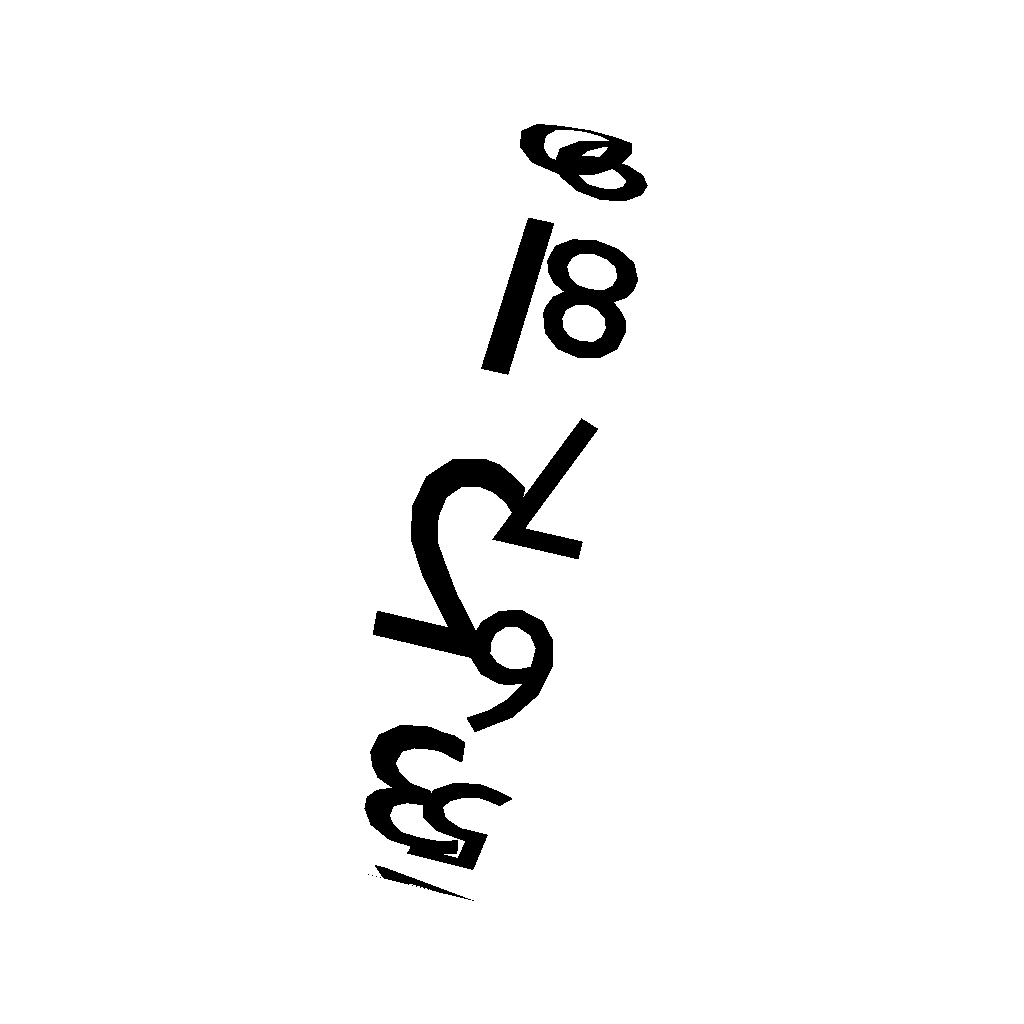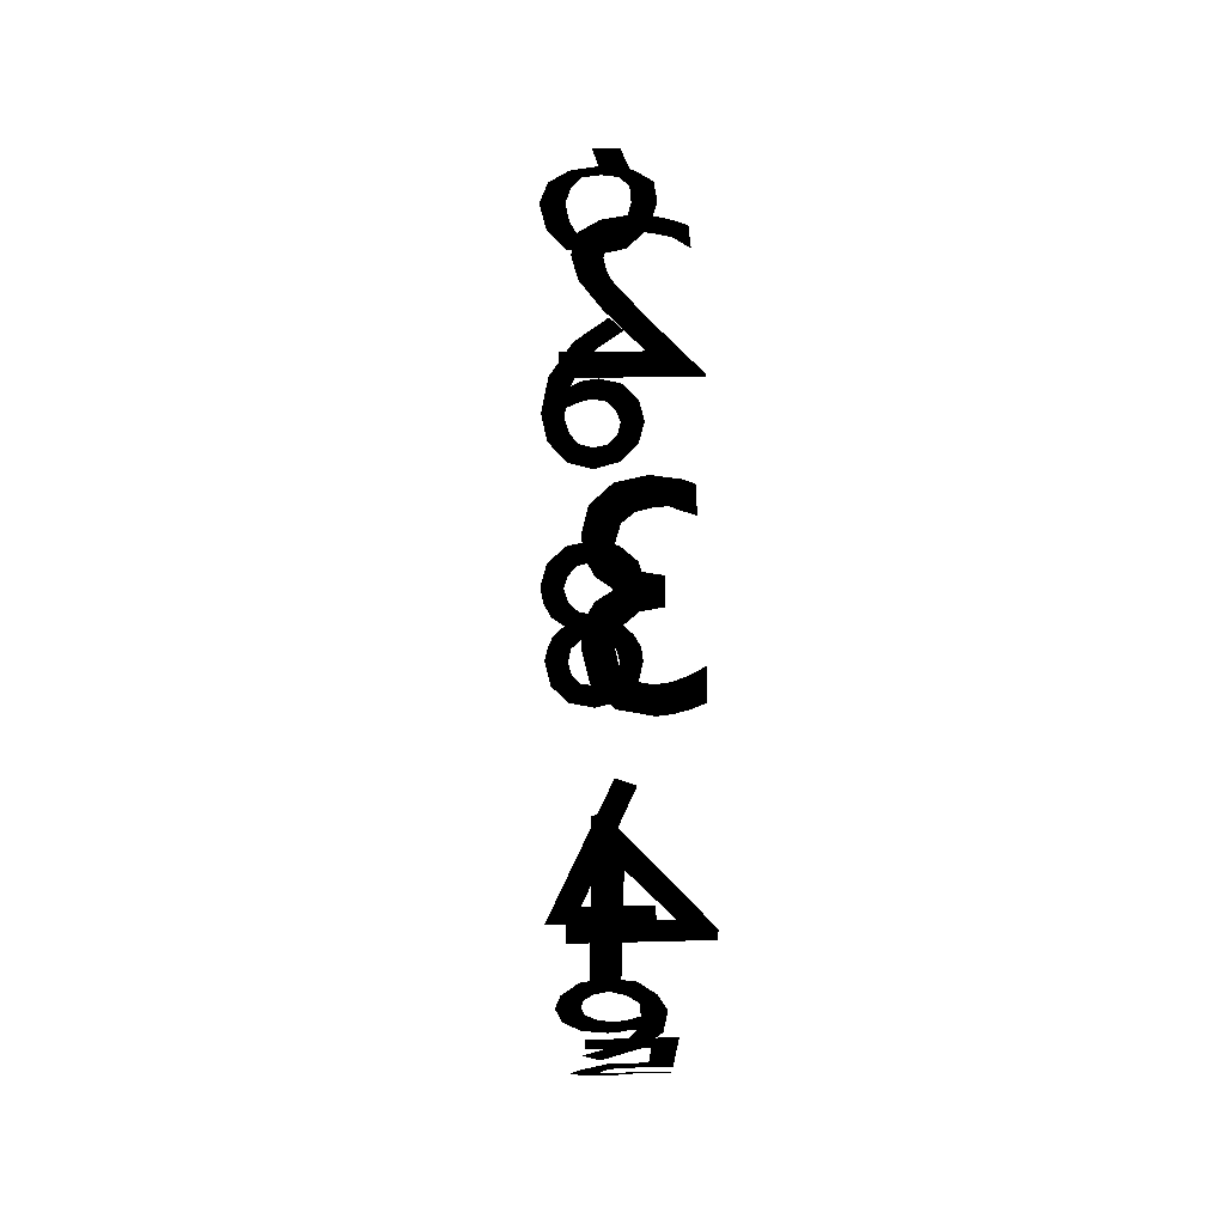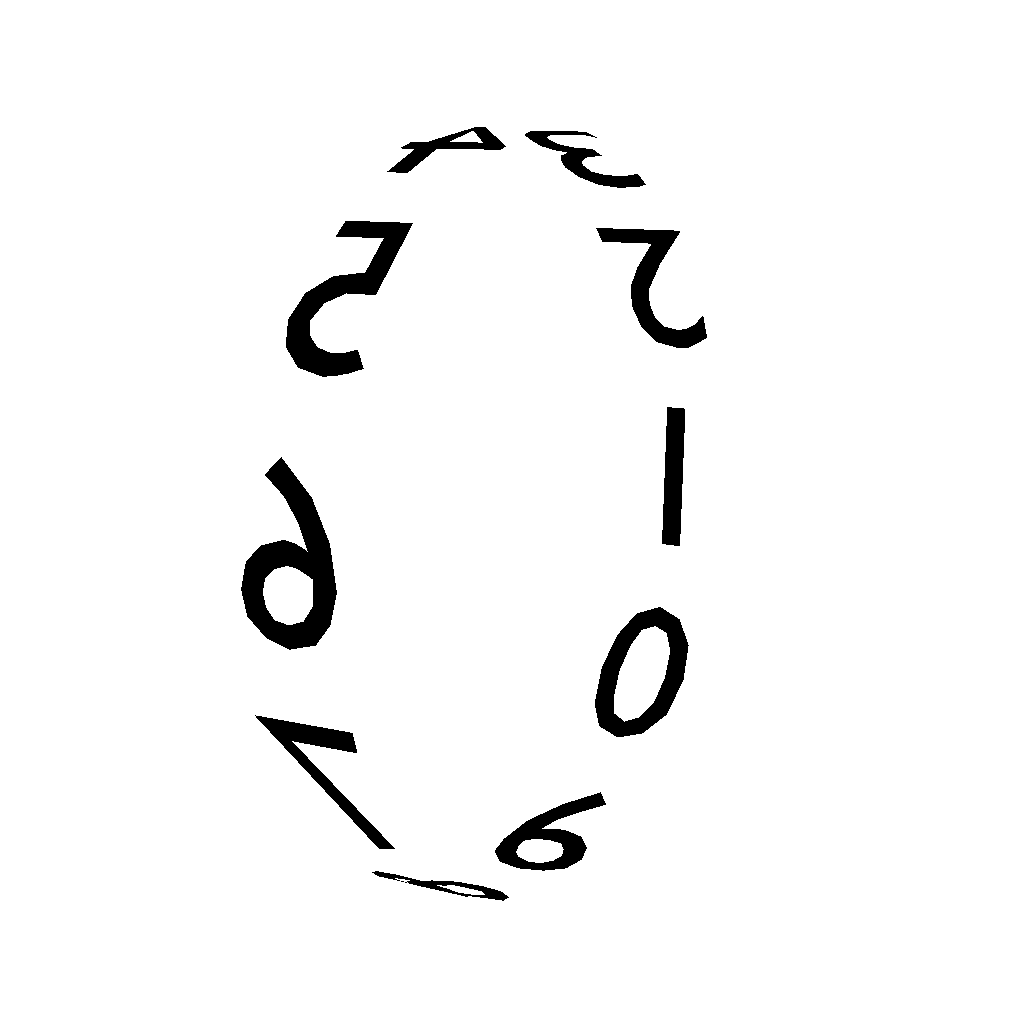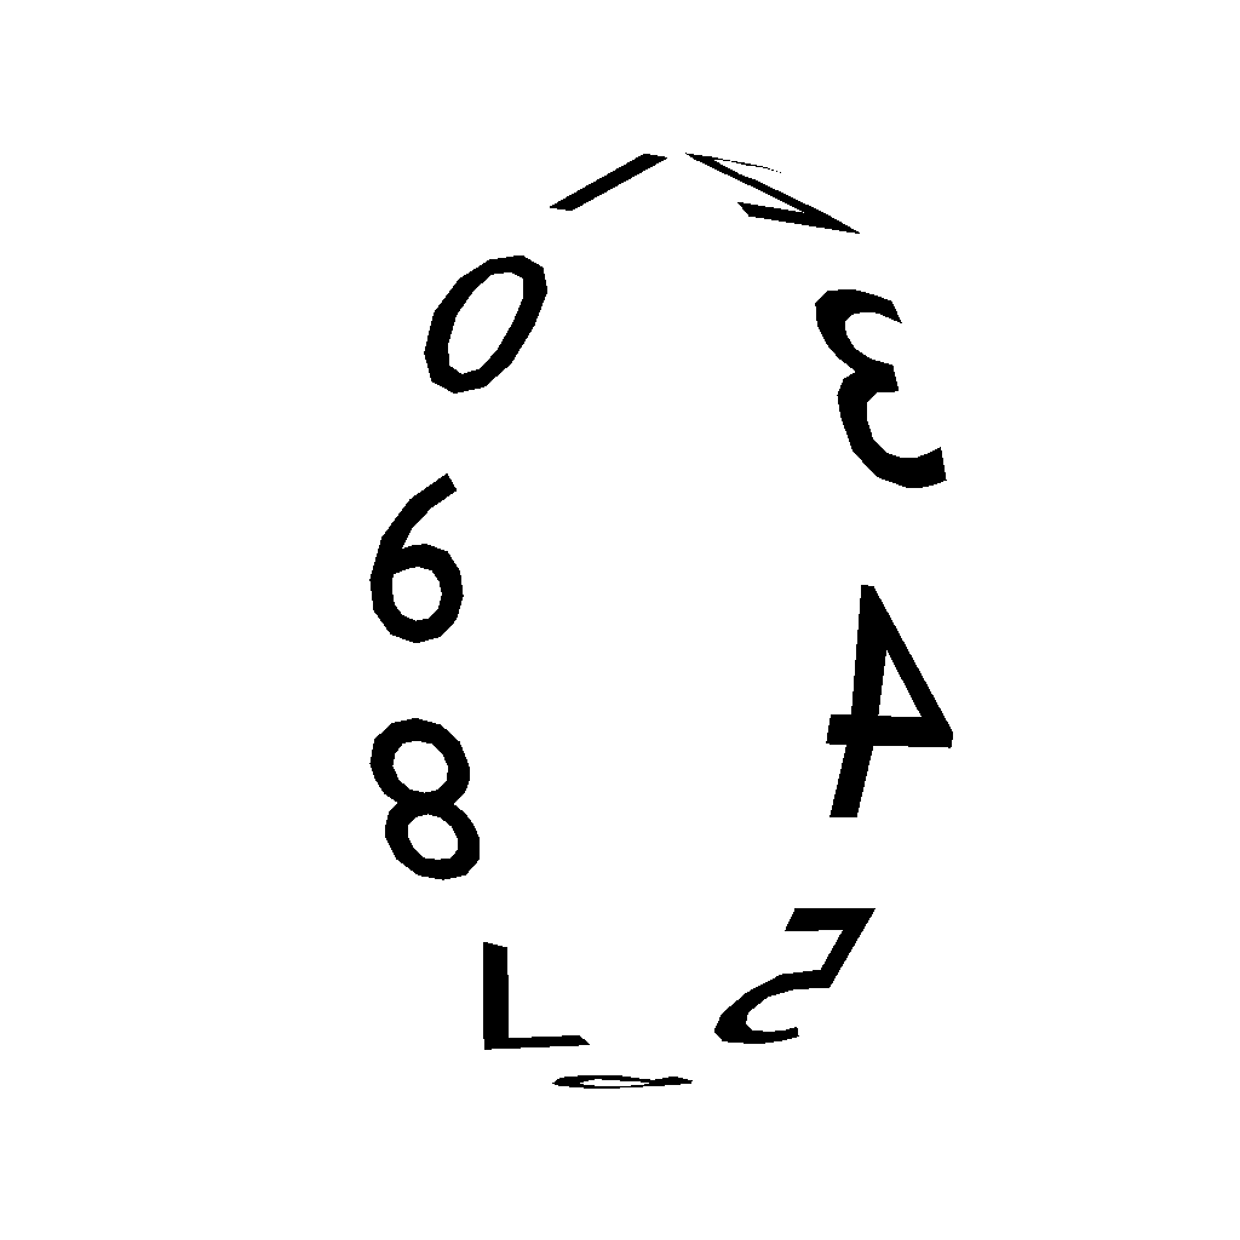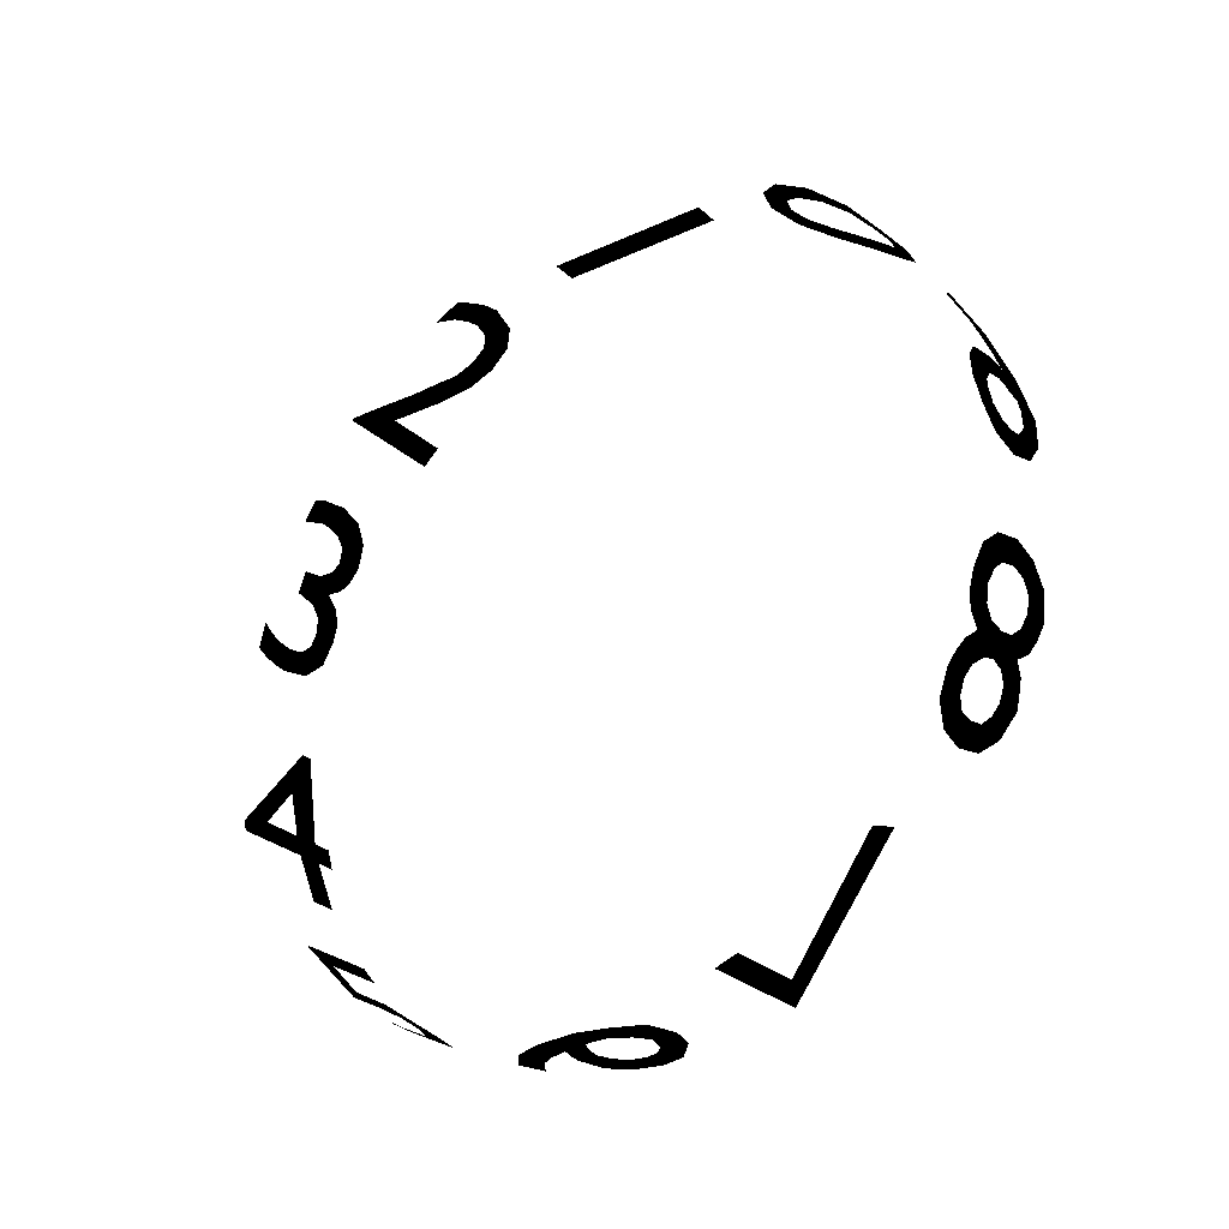
<metadata>
{"format":"obj","ext":"obj","renderer":"f3d","projection":"perspective","resolution":1024,"background":"white","views":[{"elev":63.9,"azim":-165.7,"up":"+Z"},{"elev":20.2,"azim":177.0,"up":"+Z"},{"elev":11.1,"azim":-149.9,"up":"+Y"},{"elev":-5.6,"azim":148.9,"up":"+Z"},{"elev":-28.8,"azim":-52.5,"up":"+Z"}]}
</metadata>
<code>
v 0.036 0.248 -0.083 0 0 0
v 0.008 0.248 -0.083 0 0 0
v 0.024 0.248 -0.083 0 0 0
v 0.017 -0.261 0.01 0 0 0
v -0.001 -0.261 0.005 0 0 0
v -0.019 -0.261 0.01 0 0 0
v -0.031 -0.261 0.022 0 0 0
v -0.001 -0.261 0.02 0 0 0
v 0.03 -0.26 0.025 0 0 0
v -0.01 -0.261 0.022 0 0 0
v 0.009 -0.26 0.023 0 0 0
v 0.015 -0.26 0.03 0 0 0
v -0.035 -0.259 0.038 0 0 0
v 0.034 -0.258 0.045 0 0 0
v -0.017 -0.26 0.029 0 0 0
v -0.019 -0.259 0.038 0 0 0
v -0.016 -0.257 0.046 0 0 0
v 0.018 -0.258 0.04 0 0 0
v 0.018 -0.258 0.043 0 0 0
v 0.018 -0.257 0.046 0 0 0
v 0.029 -0.251 0.072 0 0 0
v -0.031 -0.256 0.054 0 0 0
v -0.01 -0.256 0.053 0 0 0
v 0.017 -0.257 0.049 0 0 0
v -0 -0.256 0.055 0 0 0
v 0.011 -0.256 0.052 0 0 0
v 0.005 -0.256 0.054 0 0 0
v -0.02 -0.253 0.066 0 0 0
v 0.014 -0.253 0.065 0 0 0
v 0.008 -0.249 0.079 0 0 0
v 0.008 -0.253 0.068 0 0 0
v -0.004 -0.252 0.07 0 0 0
v 0.003 -0.252 0.069 0 0 0
v 0.013 -0.243 0.097 0 0 0
v -0.004 -0.245 0.093 0 0 0
v -0.02 -0.24 0.105 0 0 0
v -0.01 -0.235 0.115 0 0 0
v 0.018 -0.217 -0.146 0 0 0
v 0.001 -0.215 -0.149 0 0 0
v -0.016 -0.217 -0.146 0 0 0
v -0.029 -0.223 -0.136 0 0 0
v 0.001 -0.223 -0.136 0 0 0
v 0.03 -0.223 -0.136 0 0 0
v -0.009 -0.224 -0.135 0 0 0
v 0.01 -0.224 -0.135 0 0 0
v -0.033 -0.231 -0.122 0 0 0
v 0.034 -0.232 -0.121 0 0 0
v -0.015 -0.227 -0.13 0 0 0
v -0.017 -0.231 -0.122 0 0 0
v -0.015 -0.235 -0.115 0 0 0
v -0.032 -0.236 -0.114 0 0 0
v -0.008 -0.238 -0.109 0 0 0
v 0.016 -0.227 -0.129 0 0 0
v 0.018 -0.231 -0.122 0 0 0
v 0.016 -0.235 -0.114 0 0 0
v 0.032 -0.235 -0.114 0 0 0
v 0.009 -0.238 -0.109 0 0 0
v -0.027 -0.239 -0.106 0 0 0
v 0.028 -0.239 -0.106 0 0 0
v 0 -0.239 -0.107 0 0 0
v 0.02 -0.242 -0.1 0 0 0
v -0.02 -0.242 -0.1 0 0 0
v -0.029 -0.244 -0.093 0 0 0
v 0.029 -0.244 -0.094 0 0 0
v 0 -0.245 -0.093 0 0 0
v -0.01 -0.245 -0.091 0 0 0
v 0.01 -0.245 -0.091 0 0 0
v -0.034 -0.247 -0.085 0 0 0
v 0.034 -0.247 -0.085 0 0 0
v -0.017 -0.247 -0.085 0 0 0
v 0.017 -0.247 -0.085 0 0 0
v -0.036 -0.251 -0.075 0 0 0
v -0.02 -0.25 -0.076 0 0 0
v -0.017 -0.253 -0.067 0 0 0
v 0.036 -0.251 -0.075 0 0 0
v 0.02 -0.25 -0.076 0 0 0
v 0.017 -0.253 -0.068 0 0 0
v -0.031 -0.255 -0.059 0 0 0
v -0.01 -0.254 -0.061 0 0 0
v 0.031 -0.255 -0.059 0 0 0
v 0.011 -0.254 -0.061 0 0 0
v -0 -0.255 -0.059 0 0 0
v -0.018 -0.257 -0.048 0 0 0
v 0.018 -0.257 -0.048 0 0 0
v 0 -0.258 -0.044 0 0 0
v 0.039 -0.088 -0.246 0 0 0
v -0.033 -0.088 -0.246 0 0 0
v -0.033 -0.102 -0.241 0 0 0
v 0.015 -0.102 -0.241 0 0 0
v -0.011 -0.183 -0.187 0 0 0
v -0.026 -0.179 -0.191 0 0 0
v 0.021 0.063 -0.254 0 0 0
v 0.011 0.074 -0.251 0 0 0
v -0.014 0.053 -0.256 0 0 0
v 0.006 0.052 -0.256 0 0 0
v -0.029 0.028 -0.26 0 0 0
v -0.006 0.038 -0.259 0 0 0
v -0.014 0.022 -0.261 0 0 0
v -0.034 0 -0.261 0 0 0
v -0.011 0.009 -0.261 0 0 0
v -0.017 0.006 -0.261 0 0 0
v -0.017 -0.01 -0.261 0 0 0
v -0.029 -0.02 -0.261 0 0 0
v -0.01 -0.02 -0.261 0 0 0
v -0.006 0.011 -0.261 0 0 0
v -0.017 -0.034 -0.259 0 0 0
v 0.001 0.012 -0.261 0 0 0
v 0.001 -0.024 -0.26 0 0 0
v 0.019 -0.034 -0.259 0 0 0
v 0.002 -0.039 -0.259 0 0 0
v 0.031 -0.022 -0.261 0 0 0
v 0.011 -0.022 -0.261 0 0 0
v 0.017 -0.015 -0.261 0 0 0
v 0.035 -0.006 -0.261 0 0 0
v 0.019 -0.006 -0.261 0 0 0
v 0.017 0.003 -0.261 0 0 0
v 0.01 0.009 -0.261 0 0 0
v 0.031 0.011 -0.261 0 0 0
v 0.02 0.022 -0.261 0 0 0
v -0.009 0.024 -0.26 0 0 0
v -0.003 0.026 -0.26 0 0 0
v 0.004 0.027 -0.26 0 0 0
v 0.025 0.197 -0.172 0 0 0
v 0.025 0.206 -0.161 0 0 0
v -0.01 0.197 -0.172 0 0 0
v -0.024 0.206 -0.161 0 0 0
v -0.024 0.166 -0.202 0 0 0
v -0.01 0.178 -0.192 0 0 0
v 0.012 0.175 -0.194 0 0 0
v -0.003 0.166 -0.202 0 0 0
v 0.026 0.165 -0.203 0 0 0
v 0.01 0.16 -0.206 0 0 0
v 0.031 0.15 -0.214 0 0 0
v 0.015 0.15 -0.214 0 0 0
v 0.026 0.135 -0.224 0 0 0
v 0.011 0.142 -0.22 0 0 0
v 0.003 0.136 -0.224 0 0 0
v -0.008 0.133 -0.225 0 0 0
v 0.013 0.124 -0.23 0 0 0
v -0.033 0.126 -0.229 0 0 0
v -0.017 0.134 -0.225 0 0 0
v -0.025 0.136 -0.223 0 0 0
v -0.024 0.123 -0.231 0 0 0
v -0.006 0.12 -0.232 0 0 0
v -0.015 0.121 -0.232 0 0 0
v 0.024 0.261 -0.008 0 0 0
v 0.017 0.261 -0.008 0 0 0
v -0.039 0.25 -0.076 0 0 0
v 0.008 0.259 -0.038 0 0 0
v 0.008 0.259 -0.038 0 0 0
v -0.018 0.252 -0.069 0 0 0
v 0.024 0.252 -0.069 0 0 0
v 0.008 0.252 -0.069 0 0 0
v 0.036 0.252 -0.069 0 0 0
v 0.036 0.248 -0.083 0 0 0
v -0.039 0.248 -0.083 0 0 0
v 0.008 0.248 -0.083 0 0 0
v 0.024 0.248 -0.083 0 0 0
v 0.008 0.248 -0.083 0 0 0
v 0.008 0.234 -0.117 0 0 0
v 0.024 0.234 -0.117 0 0 0
v 0.011 0.218 0.144 0 0 0
v -0.006 0.216 0.147 0 0 0
v -0.014 0.217 0.146 0 0 0
v -0.021 0.217 0.145 0 0 0
v -0.028 0.219 0.143 0 0 0
v 0.023 0.224 0.135 0 0 0
v -0.009 0.225 0.134 0 0 0
v -0.015 0.225 0.134 0 0 0
v -0.021 0.226 0.132 0 0 0
v -0.028 0.227 0.13 0 0 0
v 0.001 0.226 0.132 0 0 0
v 0.027 0.231 0.122 0 0 0
v 0.008 0.228 0.127 0 0 0
v 0.011 0.233 0.119 0 0 0
v 0.025 0.236 0.112 0 0 0
v 0.008 0.236 0.112 0 0 0
v 0.021 0.24 0.105 0 0 0
v 0.001 0.239 0.107 0 0 0
v -0.012 0.24 0.105 0 0 0
v 0.012 0.242 0.099 0 0 0
v -0.012 0.245 0.091 0 0 0
v 0.021 0.244 0.094 0 0 0
v 0.002 0.246 0.089 0 0 0
v 0.027 0.247 0.085 0 0 0
v 0.01 0.248 0.083 0 0 0
v 0.028 0.251 0.074 0 0 0
v 0.012 0.251 0.073 0 0 0
v 0.024 0.255 0.057 0 0 0
v 0.01 0.253 0.064 0 0 0
v 0.004 0.255 0.058 0 0 0
v -0.006 0.255 0.056 0 0 0
v 0.012 0.258 0.045 0 0 0
v -0.031 0.257 0.047 0 0 0
v -0.014 0.255 0.057 0 0 0
v -0.022 0.255 0.06 0 0 0
v -0.031 0.253 0.064 0 0 0
v -0.023 0.258 0.044 0 0 0
v -0.007 0.258 0.041 0 0 0
v -0.015 0.258 0.042 0 0 0
v 0.011 0.093 0.244 0 0 0
v -0.007 0.089 0.246 0 0 0
v -0.016 0.09 0.245 0 0 0
v -0.024 0.094 0.244 0 0 0
v 0.023 0.105 0.24 0 0 0
v -0.033 0.099 0.242 0 0 0
v -0.008 0.104 0.24 0 0 0
v -0.016 0.105 0.239 0 0 0
v -0.024 0.109 0.238 0 0 0
v -0.033 0.117 0.234 0 0 0
v 0.002 0.106 0.239 0 0 0
v 0.027 0.121 0.232 0 0 0
v 0.009 0.113 0.236 0 0 0
v 0.011 0.123 0.231 0 0 0
v 0.024 0.137 0.223 0 0 0
v 0.01 0.13 0.227 0 0 0
v 0.008 0.136 0.223 0 0 0
v 0.003 0.143 0.219 0 0 0
v 0.013 0.153 0.212 0 0 0
v -0.008 0.157 0.209 0 0 0
v -0.007 0.173 0.196 0 0 0
v -0.022 0.171 0.198 0 0 0
v -0.035 0.183 0.187 0 0 0
v 0.035 0.173 0.196 0 0 0
v 0.035 0.184 0.186 0 0 0
v -0.035 0.184 0.186 0 0 0
v 0.008 -0.07 0.252 0 0 0
v -0.008 -0.07 0.252 0 0 0
v -0.008 0.04 0.258 0 0 0
v 0.008 0.04 0.258 0 0 0
v 0.019 -0.201 0.167 0 0 0
v -0 -0.206 0.162 0 0 0
v -0.019 -0.201 0.167 0 0 0
v -0.032 -0.188 0.182 0 0 0
v -0 -0.196 0.173 0 0 0
v 0.031 -0.188 0.182 0 0 0
v -0.011 -0.192 0.177 0 0 0
v 0.011 -0.192 0.177 0 0 0
v -0.018 -0.182 0.188 0 0 0
v 0.017 -0.182 0.188 0 0 0
v -0.036 -0.165 0.203 0 0 0
v -0.02 -0.165 0.203 0 0 0
v 0.036 -0.165 0.203 0 0 0
v 0.02 -0.165 0.203 0 0 0
v 0.017 -0.147 0.216 0 0 0
v 0.031 -0.141 0.22 0 0 0
v 0.011 -0.135 0.224 0 0 0
v -0.032 -0.141 0.22 0 0 0
v -0.018 -0.147 0.216 0 0 0
v -0.011 -0.135 0.224 0 0 0
v 0.019 -0.124 0.23 0 0 0
v -0.019 -0.124 0.23 0 0 0
v -0 -0.131 0.226 0 0 0
v -0 -0.117 0.234 0 0 0
f 1 3 2
f 4 6 5
f 4 7 6
f 8 7 4
f 9 8 4
f 10 7 8
f 9 11 8
f 9 12 11
f 10 13 7
f 14 12 9
f 15 13 10
f 16 13 15
f 17 13 16
f 14 18 12
f 14 19 18
f 14 20 19
f 21 20 14
f 17 22 13
f 23 22 17
f 21 24 20
f 25 22 23
f 21 26 24
f 21 27 26
f 21 25 27
f 25 28 22
f 21 29 25
f 29 28 25
f 21 30 29
f 31 28 29
f 31 32 28
f 33 32 31
f 34 30 21
f 34 35 30
f 34 36 35
f 37 36 34
f 38 40 39
f 38 41 40
f 42 41 38
f 43 42 38
f 44 41 42
f 43 45 42
f 44 46 41
f 47 45 43
f 48 46 44
f 49 46 48
f 50 46 49
f 50 51 46
f 52 51 50
f 47 53 45
f 47 54 53
f 47 55 54
f 56 55 47
f 56 57 55
f 52 58 51
f 59 57 56
f 59 60 57
f 60 58 52
f 59 58 60
f 61 58 59
f 61 62 58
f 61 63 62
f 64 63 61
f 65 63 64
f 65 66 63
f 67 65 64
f 66 68 63
f 69 67 64
f 70 68 66
f 69 71 67
f 70 72 68
f 73 72 70
f 74 72 73
f 75 71 69
f 75 76 71
f 75 77 76
f 74 78 72
f 79 78 74
f 80 77 75
f 80 81 77
f 82 78 79
f 80 82 81
f 82 83 78
f 84 82 80
f 84 83 82
f 84 85 83
f 86 88 87
f 89 88 86
f 90 89 86
f 90 91 89
f 92 94 93
f 95 94 92
f 95 96 94
f 97 96 95
f 98 96 97
f 98 99 96
f 100 99 98
f 101 99 100
f 102 99 101
f 102 103 99
f 104 103 102
f 105 100 98
f 104 106 103
f 107 105 98
f 108 106 104
f 109 106 108
f 109 110 106
f 109 108 111
f 111 108 112
f 111 112 113
f 111 113 114
f 114 113 115
f 114 115 116
f 114 116 117
f 114 117 118
f 118 117 107
f 118 107 98
f 118 98 119
f 119 98 120
f 119 120 121
f 119 121 122
f 123 125 124
f 124 125 126
f 125 127 126
f 128 127 125
f 129 127 128
f 130 127 129
f 131 130 129
f 131 132 130
f 133 132 131
f 133 134 132
f 135 134 133
f 135 136 134
f 135 137 136
f 135 138 137
f 139 138 135
f 139 140 138
f 138 140 141
f 141 140 142
f 139 143 140
f 144 143 139
f 144 145 143
f 146 148 147
f 149 148 146
f 150 149 146
f 151 148 149
f 152 150 146
f 152 153 150
f 153 148 151
f 152 148 153
f 154 148 152
f 155 148 154
f 155 156 148
f 155 157 156
f 158 160 159
f 161 160 158
f 162 164 163
f 162 165 164
f 162 166 165
f 167 166 162
f 167 168 166
f 168 169 166
f 169 170 166
f 170 171 166
f 172 168 167
f 173 172 167
f 173 174 172
f 173 175 174
f 176 175 173
f 176 177 175
f 178 177 176
f 178 179 177
f 178 180 179
f 181 180 178
f 181 182 180
f 183 182 181
f 184 182 183
f 185 184 183
f 185 186 184
f 187 186 185
f 187 188 186
f 189 188 187
f 189 190 188
f 189 191 190
f 189 192 191
f 193 192 189
f 193 194 192
f 192 194 195
f 195 194 196
f 196 194 197
f 193 198 194
f 199 198 193
f 199 200 198
f 201 203 202
f 201 204 203
f 205 204 201
f 205 206 204
f 205 207 206
f 207 208 206
f 208 209 206
f 209 210 206
f 205 211 207
f 212 211 205
f 212 213 211
f 212 214 213
f 215 214 212
f 215 216 214
f 215 217 216
f 215 218 217
f 219 218 215
f 219 220 218
f 221 220 219
f 221 222 220
f 221 223 222
f 224 223 221
f 225 223 224
f 225 226 223
f 227 229 228
f 230 229 227
f 231 233 232
f 231 234 233
f 235 234 231
f 236 235 231
f 237 234 235
f 236 238 235
f 239 234 237
f 236 240 238
f 239 241 234
f 242 241 239
f 243 240 236
f 243 244 240
f 243 245 244
f 246 245 243
f 246 247 245
f 242 248 241
f 249 248 242
f 250 248 249
f 251 247 246
f 250 252 248
f 251 253 247
f 253 252 250
f 251 252 253
f 251 254 252

</code>
